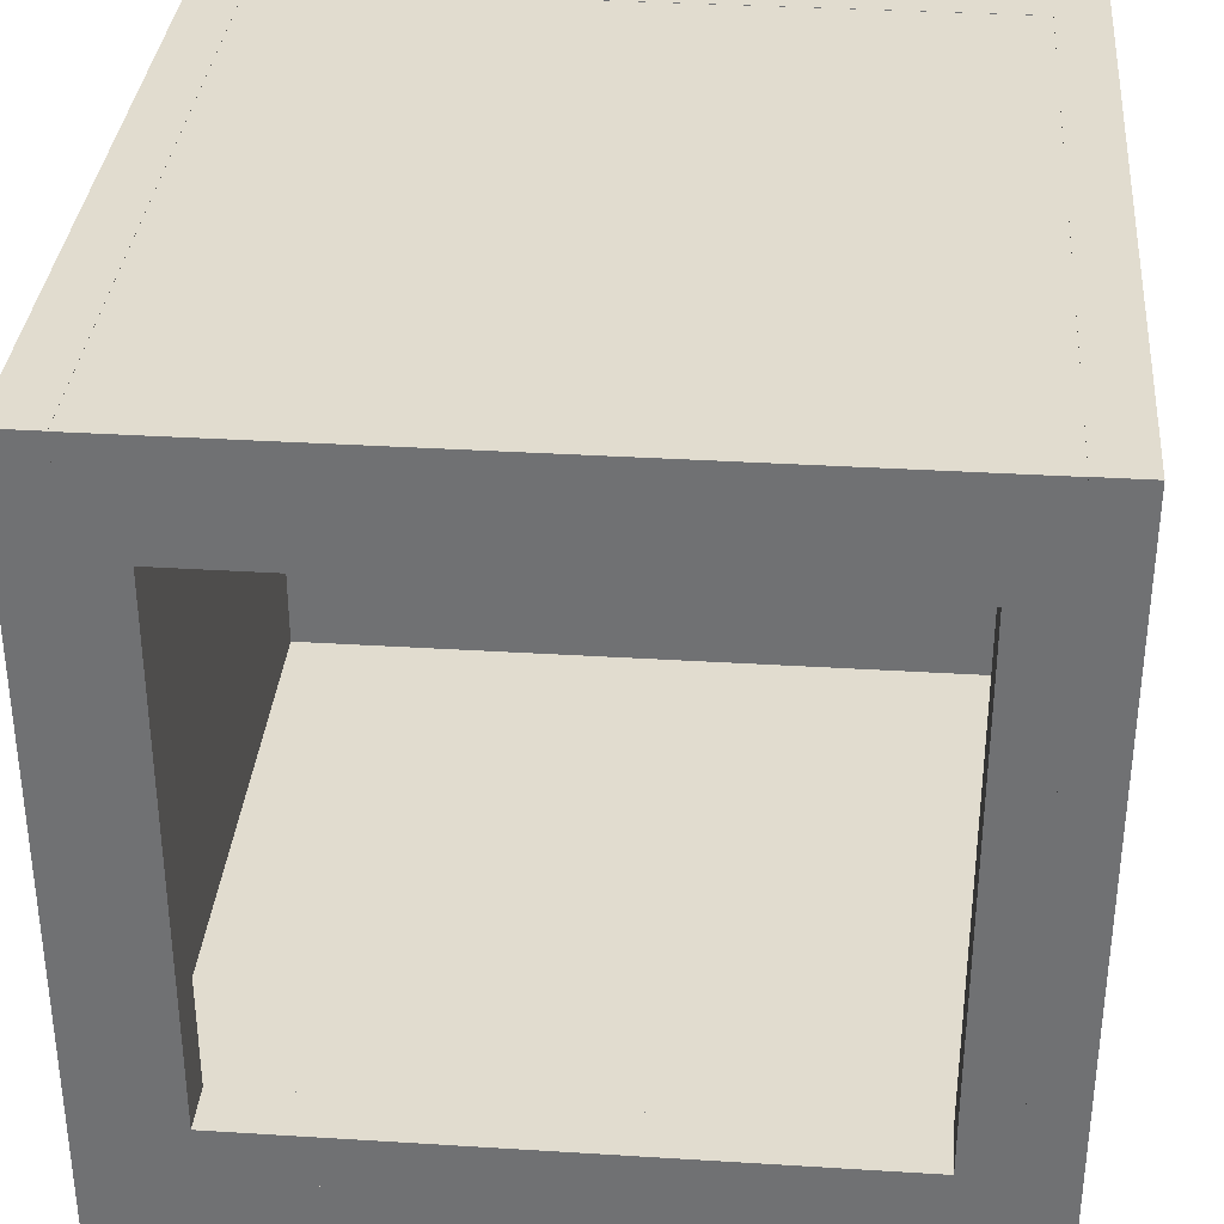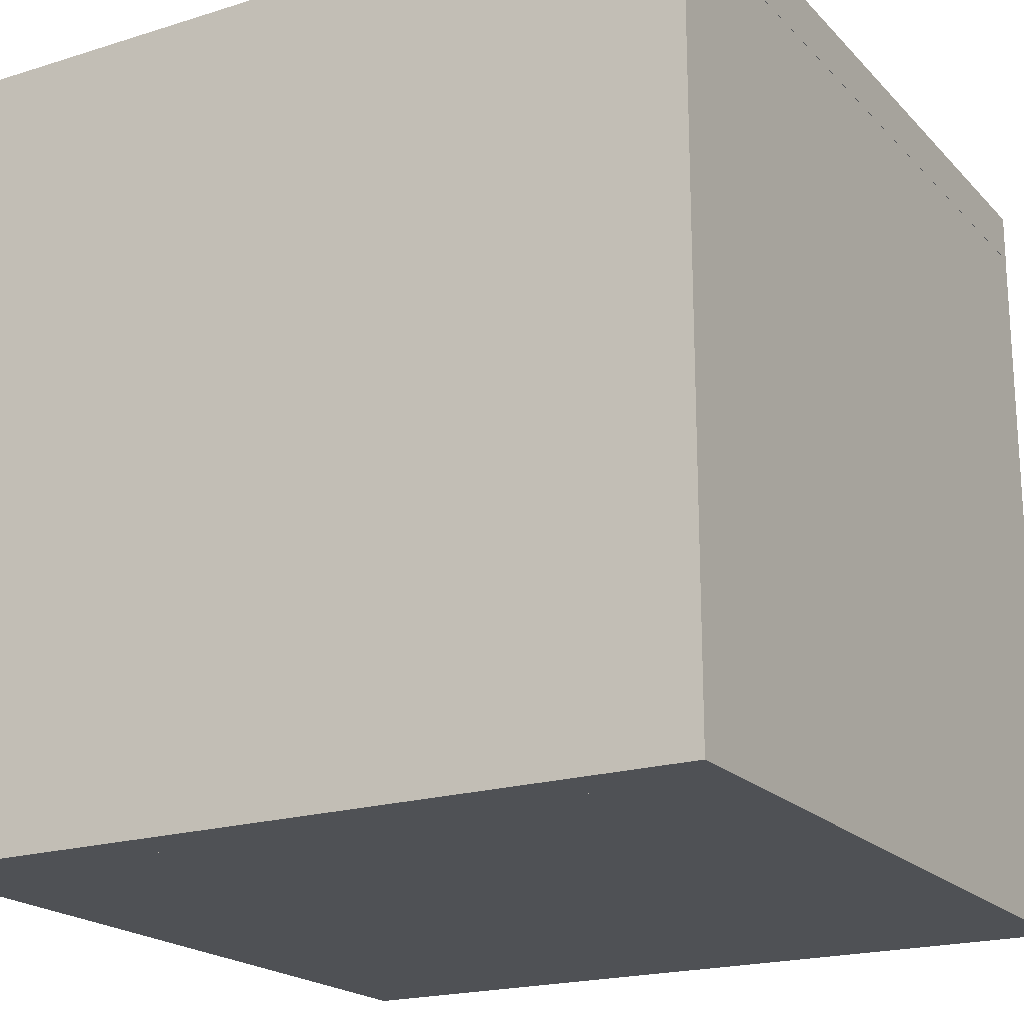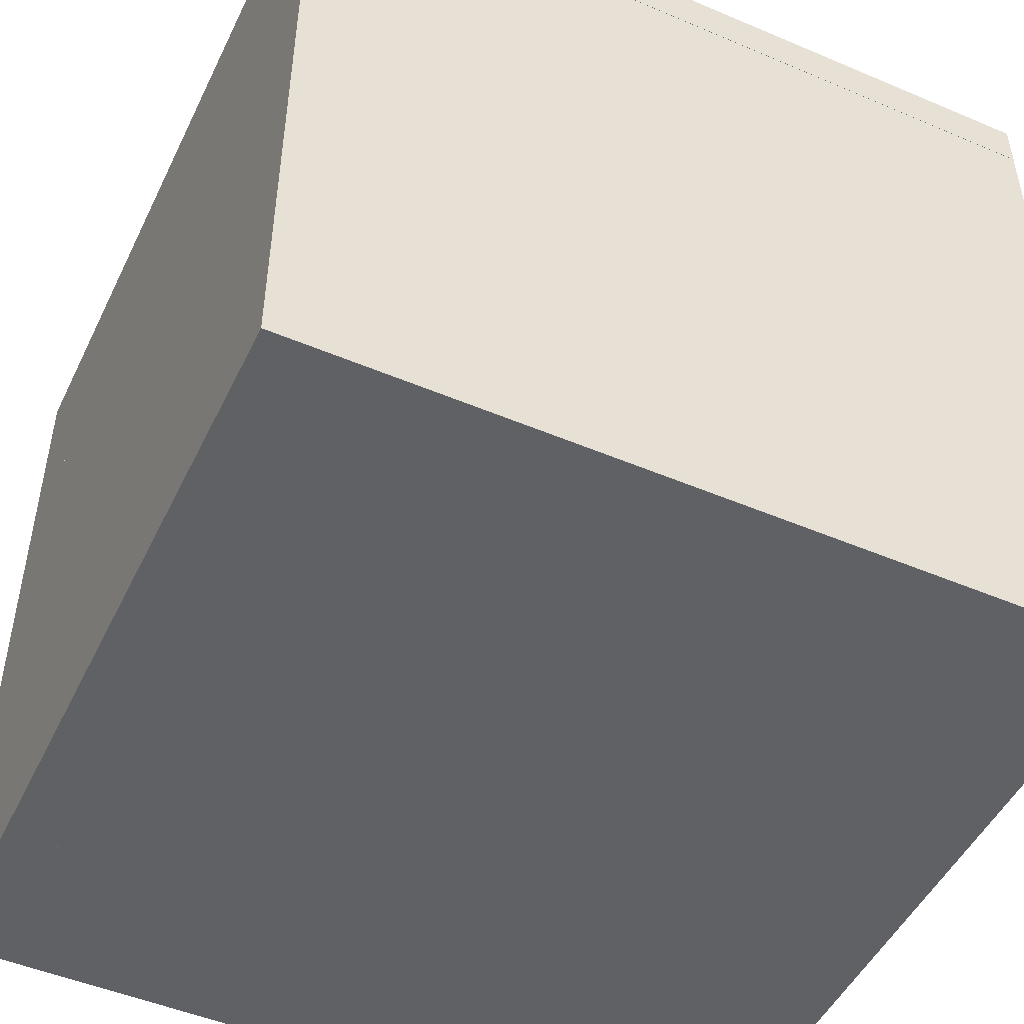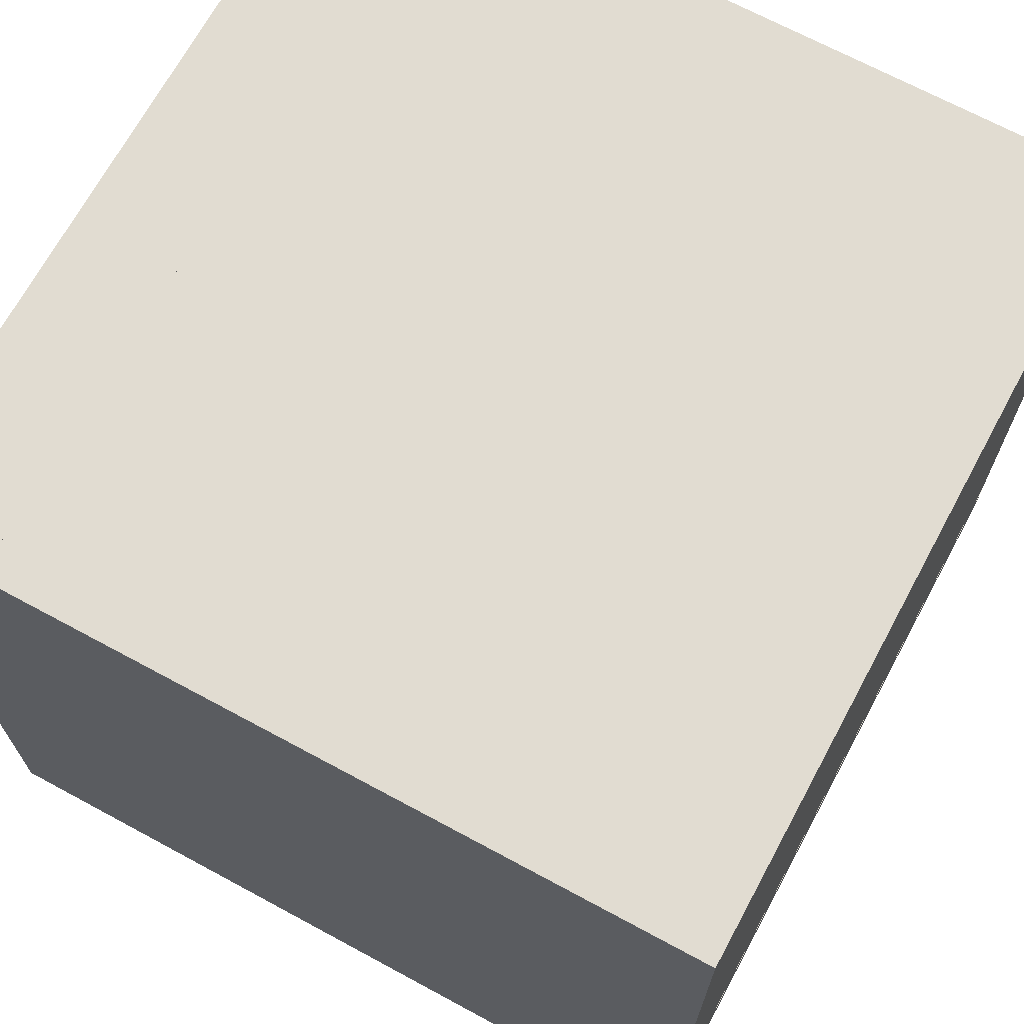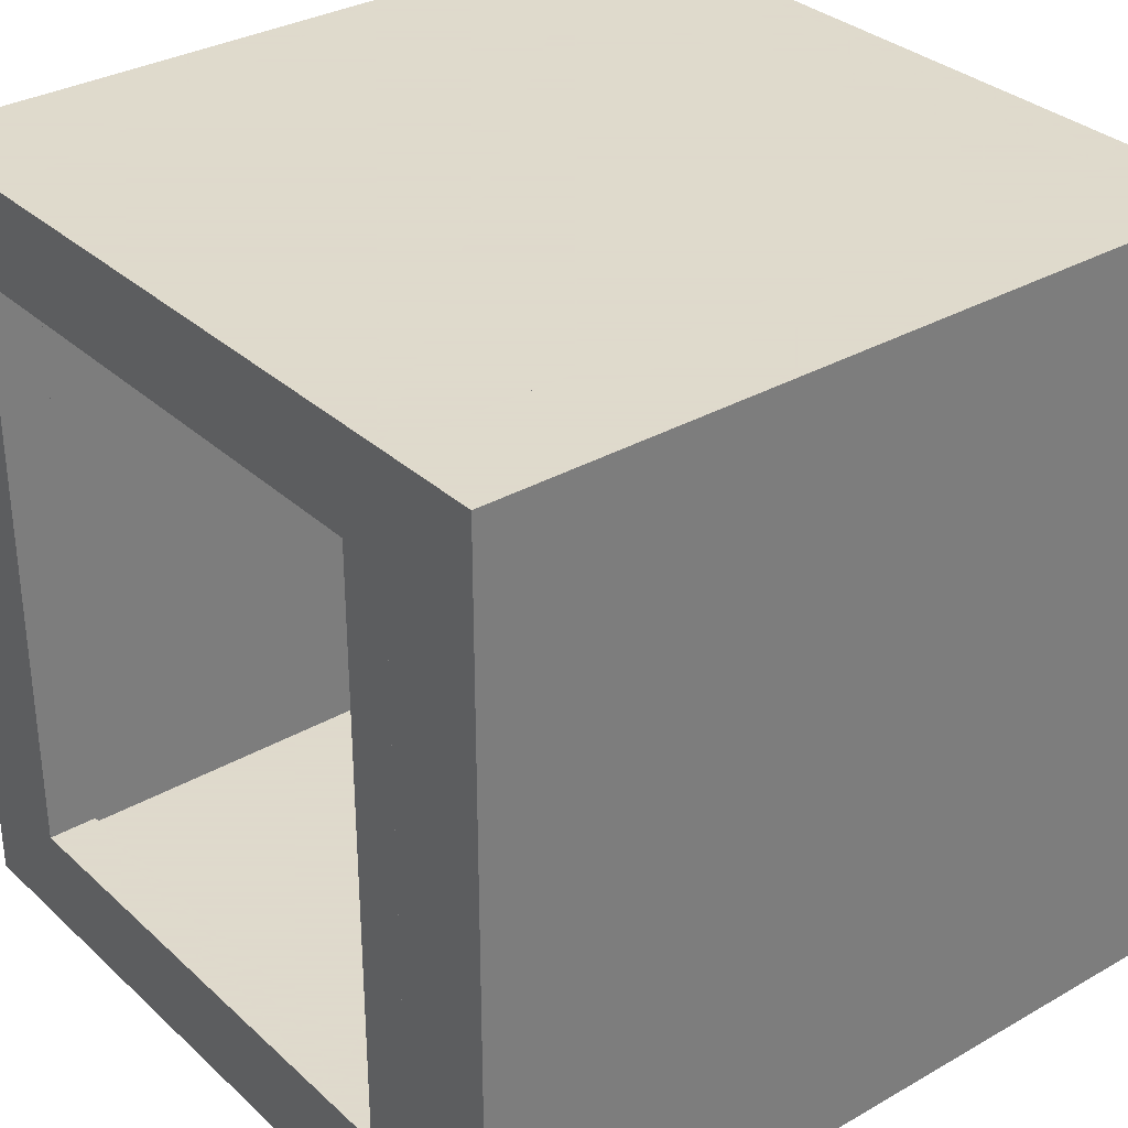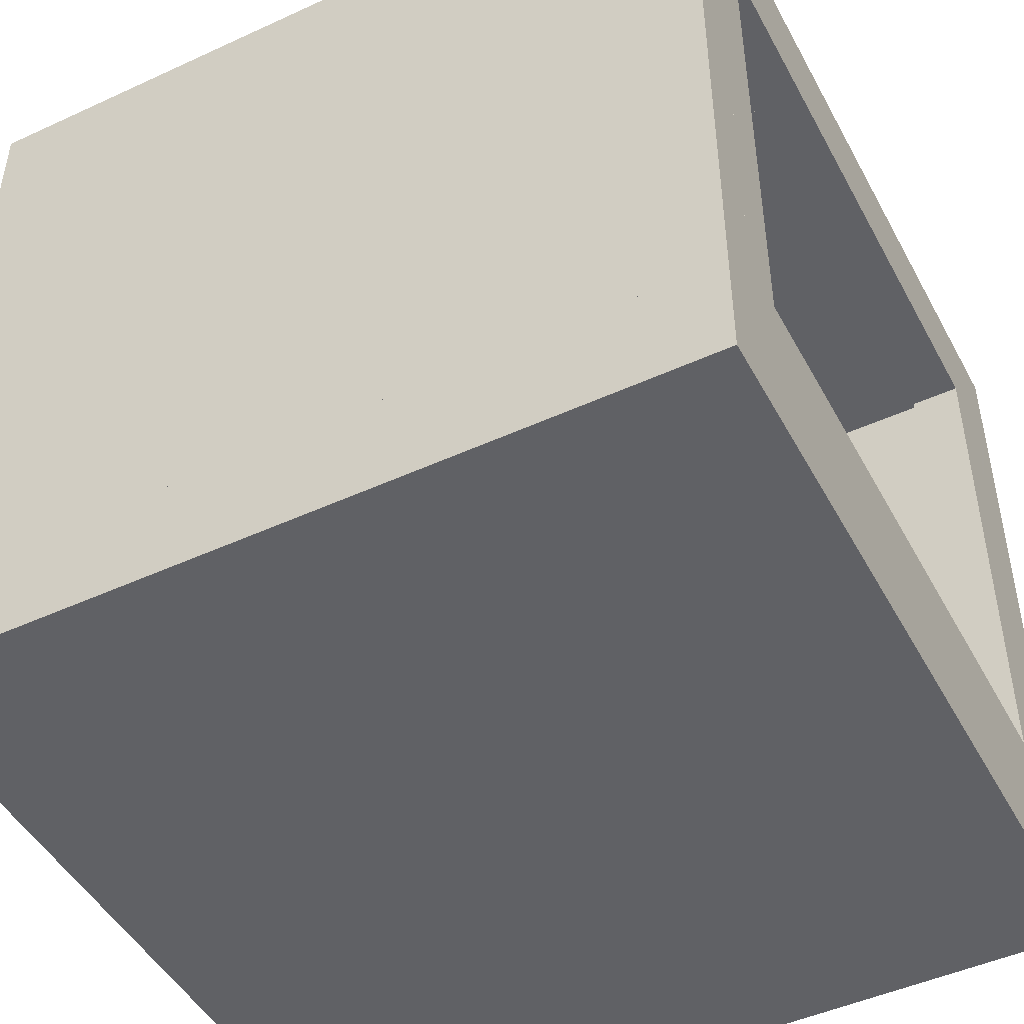
<metadata>
{"format":"obj","ext":"obj","renderer":"f3d","projection":"perspective","resolution":1024,"background":"white","views":[{"elev":34.3,"azim":-85.2,"up":"+Y"},{"elev":-20.0,"azim":119.9,"up":"+Z"},{"elev":-49.1,"azim":154.8,"up":"+Z"},{"elev":69.0,"azim":118.4,"up":"+Z"},{"elev":32.4,"azim":-38.6,"up":"+Z"},{"elev":-47.5,"azim":-152.6,"up":"+Y"}]}
</metadata>
<code>
o Cube_Cube.008
v 0 0.3917 -0.125
v 0 0.3917 -0.25
v 0.125 0.3917 -0.25
v 0.125 0.3917 -0.125
v 0 1.742 -0.125
v 0 1.742 -0.25
v 0.125 1.742 -0.25
v 0.125 1.742 -0.125
v -0 0.3993 -1.75
v -0 0.3993 -1.875
v 0.125 0.3993 -1.875
v 0.125 0.3993 -1.75
v -0 1.734 -1.75
v -0 1.734 -1.875
v 0.125 1.734 -1.875
v 0.125 1.734 -1.75
v -0 0.2667 -0.125
v -0 0.2667 -1.875
v 0.125 0.2667 -1.875
v 0.125 0.2667 -0.125
v -0 0.4 -0.125
v -0 0.4 -1.875
v 0.125 0.4 -1.875
v 0.125 0.4 -0.125
v -0 1.733 -0.125
v -0 1.733 -1.875
v 0.125 1.733 -1.875
v 0.125 1.733 -0.125
v -0 2 -0.125
v -0 2 -1.875
v 0.125 2 -1.875
v 0.125 2 -0.125
v 0.125 1.867 -0.125
v 0.125 1.867 -1.875
v 1.875 1.867 -1.875
v 1.875 1.867 -0.125
v 0.125 2 -0.125
v 0.125 2 -1.875
v 1.875 2 -1.875
v 1.875 2 -0.125
v 1.875 0.2661 -1.875
v -0 0.2661 -1.875
v -0 0.2661 -2
v 1.875 0.2661 -2
v 1.875 2.001 -1.875
v -0 2.001 -1.875
v -0 2.001 -2
v 1.875 2.001 -2
v 1.875 0.2661 -1e-06
v -0 0.2661 1e-06
v -0 0.2661 -0.125
v 1.875 0.2661 -0.125
v 1.875 2.001 -1e-06
v -0 2.001 1e-06
v -0 2.001 -0.125
v 1.875 2.001 -0.125
v 1.875 0.2661 0
v 1.875 0.2661 -2
v 2 0.2661 -2
v 2 0.2661 0
v 1.875 2.001 0
v 1.875 2.001 -2
v 2 2.001 -2
v 2 2.001 0
v 2 0 -2
v 2 0 0
v -0 0 -0
v 0 0 -2
v 2 0.2667 -2
v 2 0.2667 0
v -0 0.2667 -0
v -0 0.2667 -2
f 2 1 5 6
f 6 7 3 2
f 7 8 4 3
f 1 4 8 5
f 1 2 3 4
f 8 7 6 5
f 13 14 10 9
f 14 15 11 10
f 15 16 12 11
f 16 13 9 12
f 9 10 11 12
f 16 15 14 13
f 21 22 18 17
f 22 23 19 18
f 23 24 20 19
f 24 21 17 20
f 17 18 19 20
f 24 23 22 21
f 29 30 26 25
f 30 31 27 26
f 31 32 28 27
f 32 29 25 28
f 25 26 27 28
f 32 31 30 29
f 37 38 34 33
f 38 39 35 34
f 39 40 36 35
f 40 37 33 36
f 33 34 35 36
f 40 39 38 37
f 45 46 42 41
f 46 47 43 42
f 47 48 44 43
f 48 45 41 44
f 41 42 43 44
f 48 47 46 45
f 53 54 50 49
f 54 55 51 50
f 55 56 52 51
f 56 53 49 52
f 49 50 51 52
f 56 55 54 53
f 61 62 58 57
f 62 63 59 58
f 63 64 60 59
f 64 61 57 60
f 57 58 59 60
f 64 63 62 61
f 65 66 67 68
f 69 72 71 70
f 65 69 70 66
f 66 70 71 67
f 67 71 72 68
f 69 65 68 72

</code>
